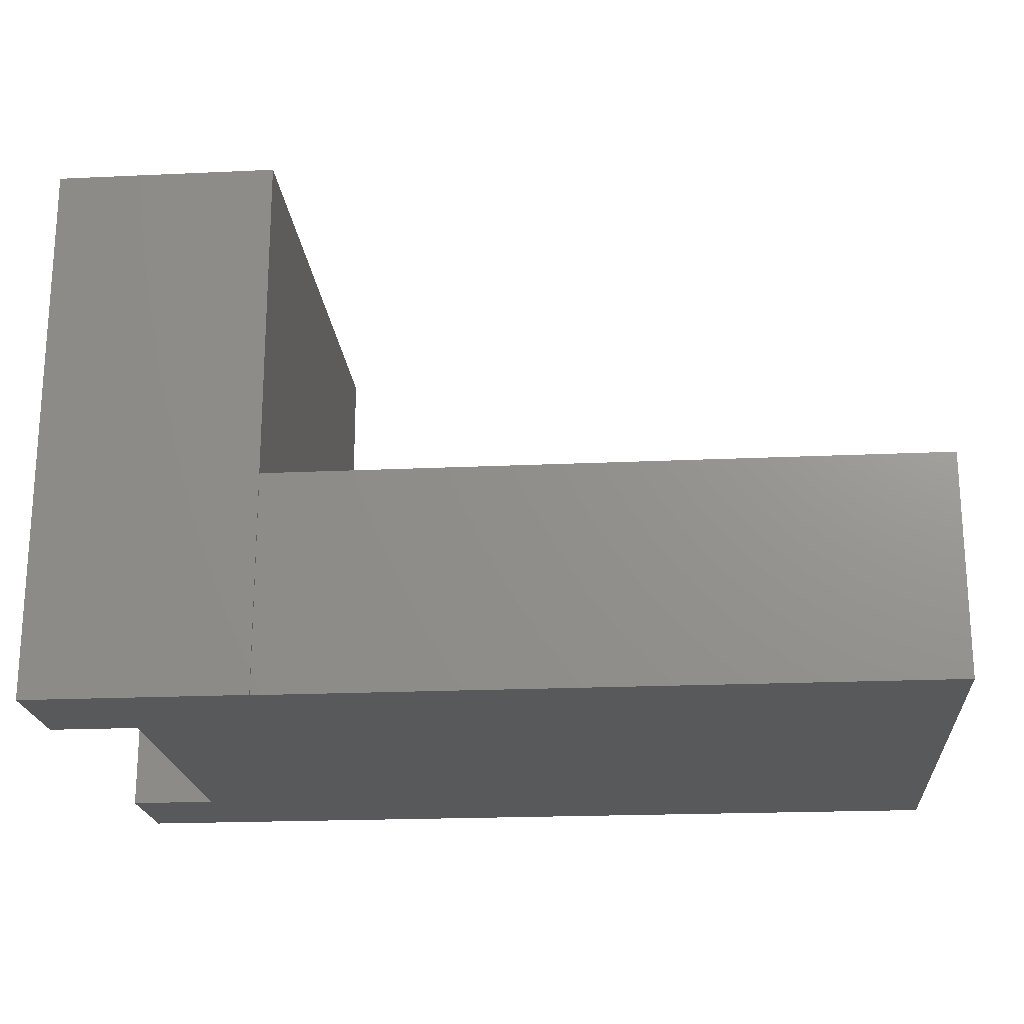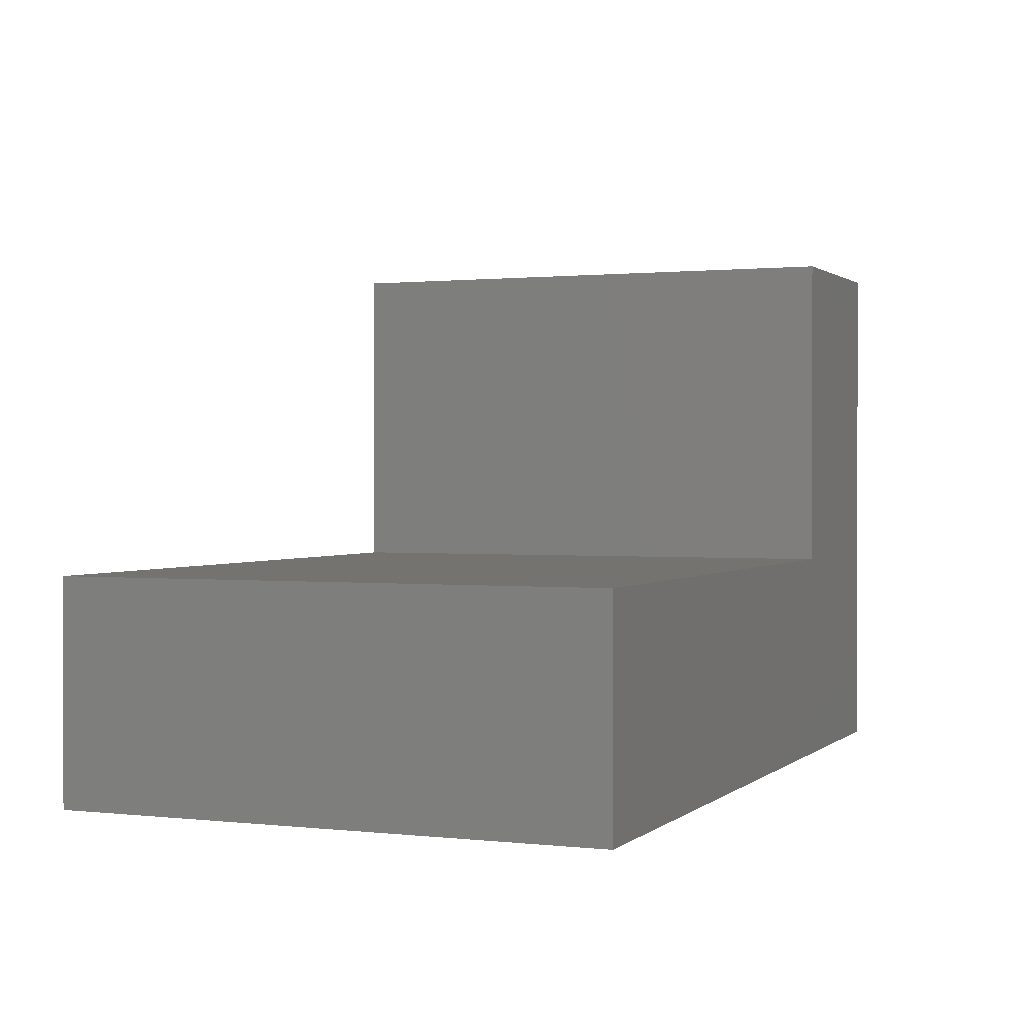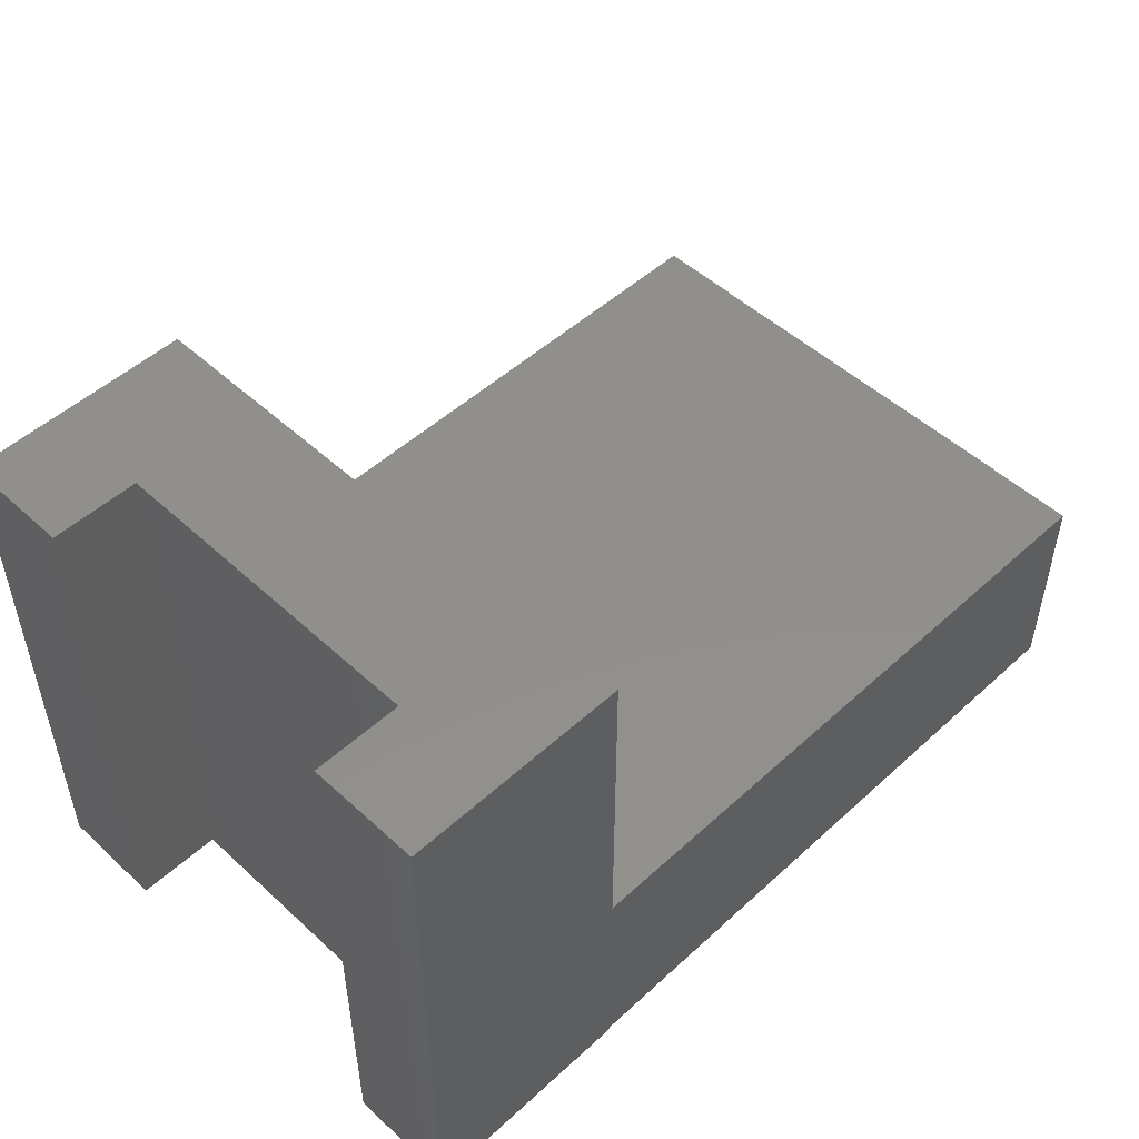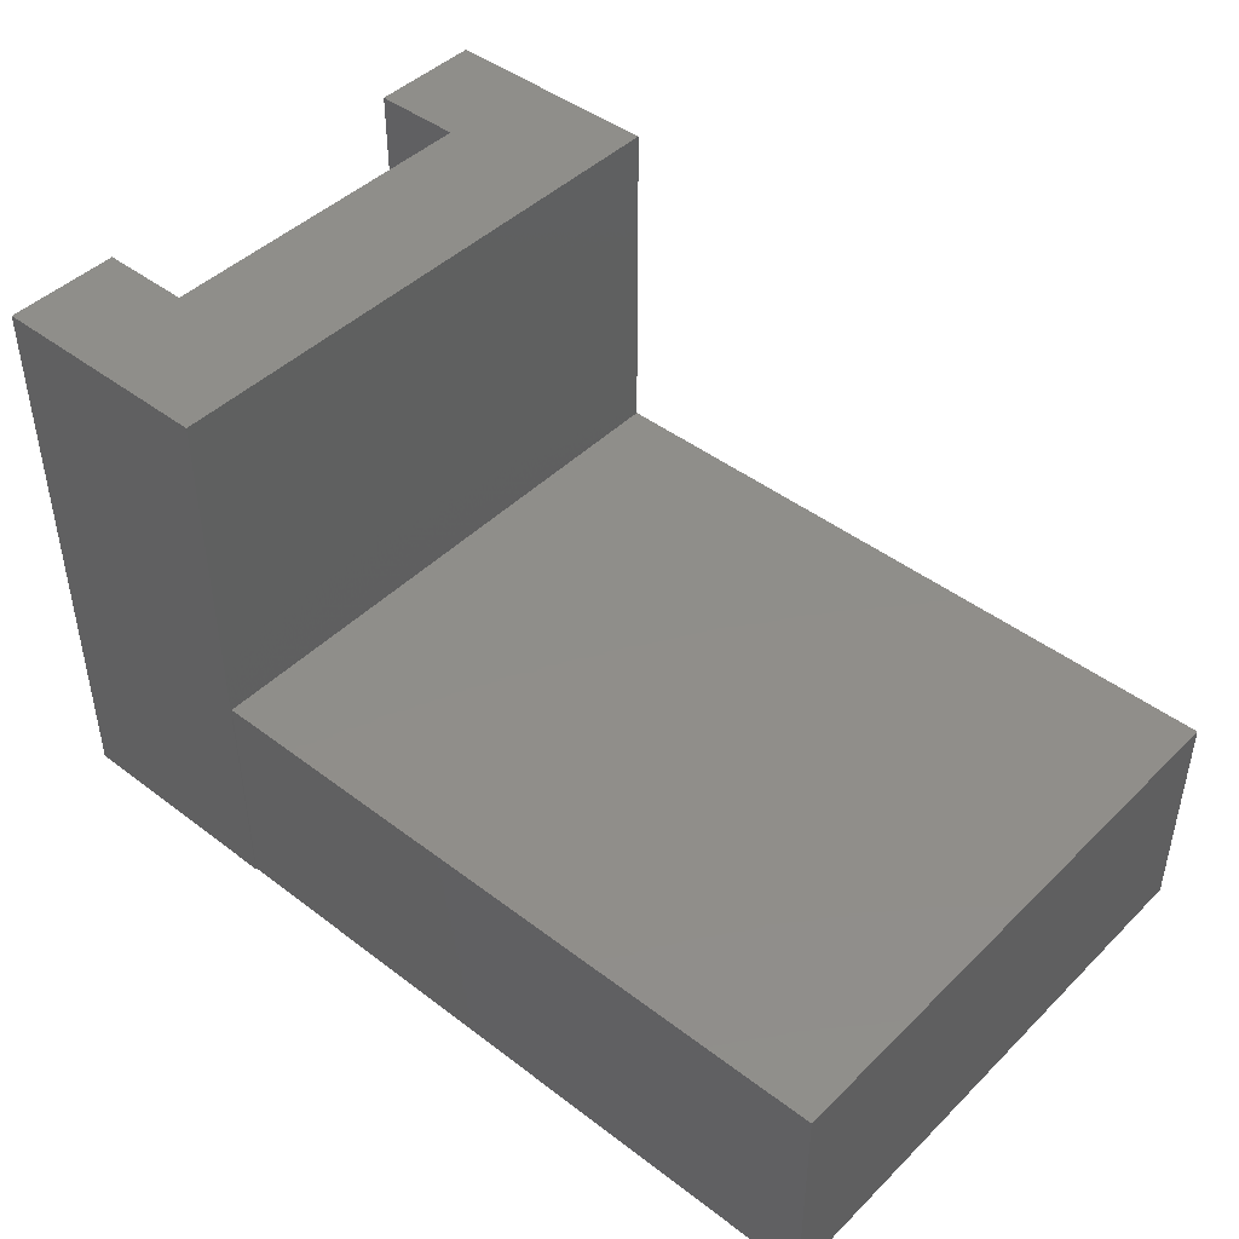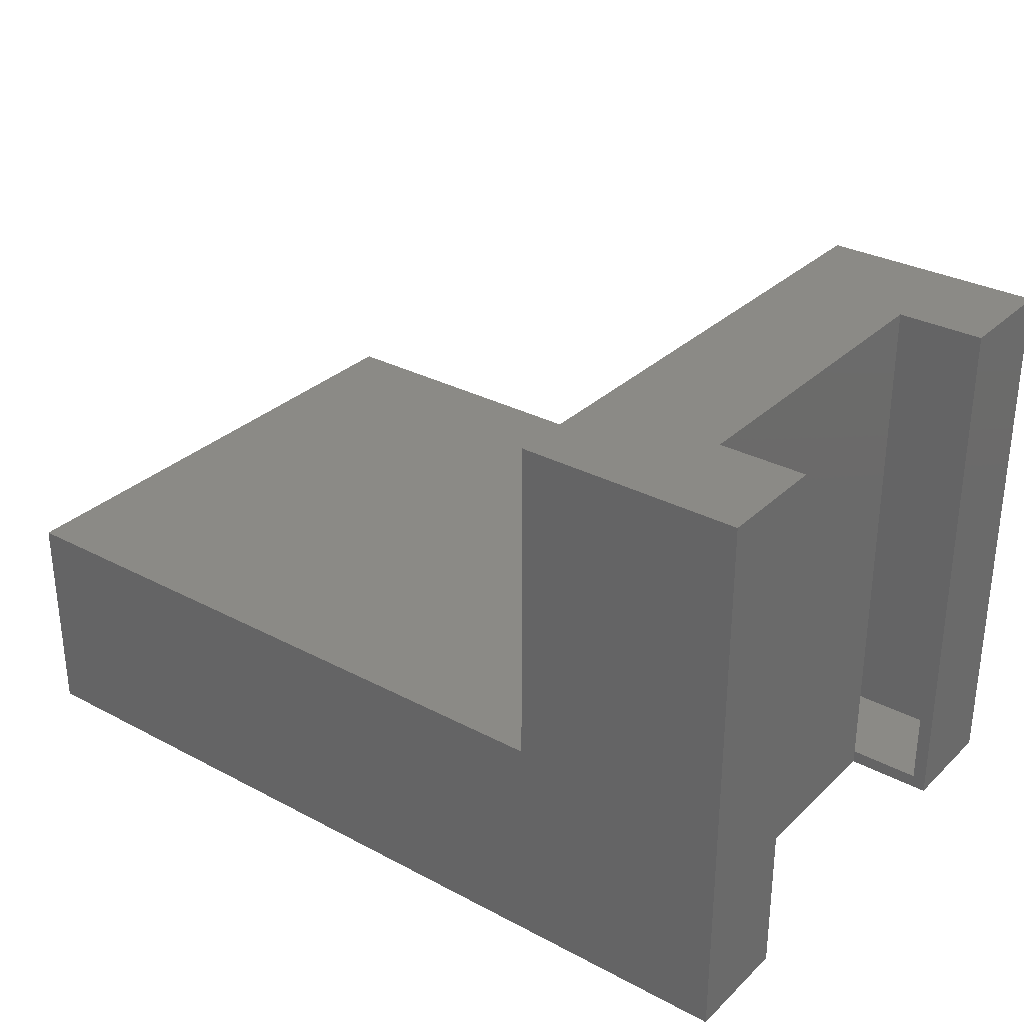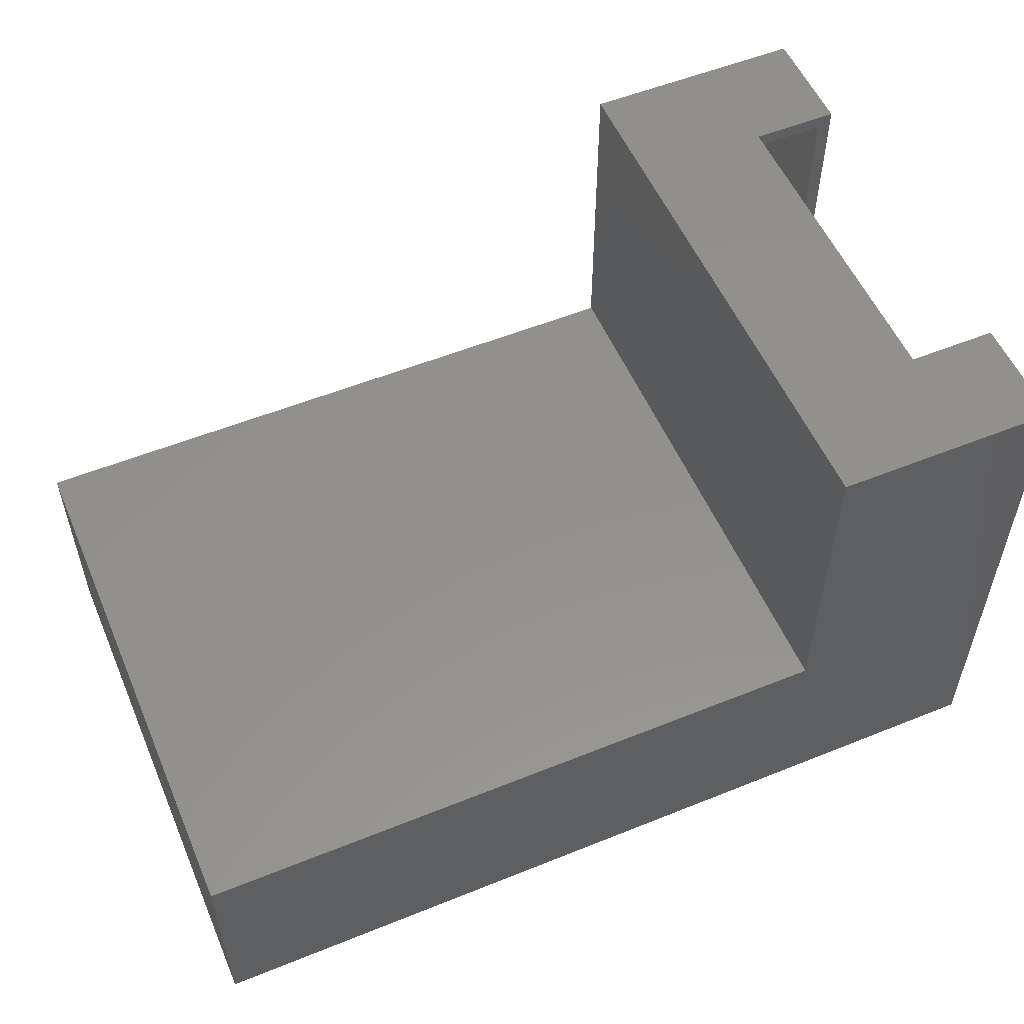
<metadata>
{"format":"stl","ext":"stl","renderer":"f3d","projection":"perspective","resolution":1024,"background":"white","views":[{"elev":-20.4,"azim":-175.2,"up":"+Z"},{"elev":1.0,"azim":-67.4,"up":"+Z"},{"elev":50.4,"azim":135.1,"up":"+Z"},{"elev":44.7,"azim":-138.5,"up":"+Z"},{"elev":30.9,"azim":37.2,"up":"+Z"},{"elev":54.7,"azim":-23.1,"up":"+Z"}]}
</metadata>
<code>
# stl→obj: 46 verts, 88 faces
v 0.1357 0.5 0.01562
v 0.1357 0.5 0.6094
v 0.1513 0.5 0.01562
v 0.1513 0.5 0.6094
v 0.1513 0.5 0.625
v 0.25 0.5 0.625
v 0.2344 0.5 0.6094
v 0.25 0.5 0
v 0.2344 0.5 0.01562
v 0.1513 0.5 0
v 0.1513 0.125 0
v 0.1513 0.125 0.625
v 0.1357 0.1094 0.01562
v 0.2344 0.01562 0.01562
v 0.2344 0.1094 0.01562
v 0.01562 0.6094 0.01562
v 0.01562 0.6081 0.01562
v -0.7344 0.01562 0.01562
v -0.7344 0.6081 0.01562
v 0.2344 0.6094 0.01562
v 0.2344 0.6094 0.6094
v 0.01562 0.6094 0.6094
v 0.1357 0.1094 0.6094
v 0.01562 0.01562 0.6094
v 0.2344 0.1094 0.6094
v 0.2344 0.01562 0.6094
v 0.01562 0.01562 0.2344
v -0.7344 0.01562 0.2344
v 0.01562 0.6081 0.2344
v -0.7344 0.6081 0.2344
v -0.75 0.6237 0.25
v -0.75 0.6237 0
v -0.75 0 0.25
v -0.75 0 0
v 0 0.6237 0
v 0 0.625 0
v 0.25 0.625 0
v 0.25 0.125 0
v 0.25 0 0
v 0.25 0 0.625
v 0 0 0.625
v 0 0 0.25
v 0.25 0.625 0.625
v 0.25 0.125 0.625
v 0 0.625 0.625
v 0 0.6237 0.25
f 1 2 3
f 3 2 4
f 5 4 6
f 6 4 7
f 6 7 8
f 8 7 9
f 8 9 10
f 10 9 3
f 3 11 10
f 11 3 12
f 12 3 4
f 12 4 5
f 13 14 15
f 1 16 17
f 18 14 13
f 18 13 1
f 18 1 17
f 18 17 19
f 20 16 1
f 20 1 3
f 20 3 9
f 9 7 20
f 20 7 21
f 2 21 4
f 21 7 4
f 21 2 22
f 22 2 23
f 22 23 24
f 24 23 25
f 24 25 26
f 26 14 24
f 24 14 27
f 14 18 27
f 27 18 28
f 29 30 17
f 17 30 19
f 30 28 19
f 19 28 18
f 30 29 28
f 28 29 27
f 14 26 15
f 15 26 25
f 15 25 13
f 13 25 23
f 13 23 1
f 1 23 2
f 20 21 16
f 16 21 22
f 16 22 17
f 17 22 29
f 29 22 24
f 29 24 27
f 31 32 33
f 33 32 34
f 35 36 37
f 37 8 35
f 35 8 10
f 35 10 32
f 32 10 11
f 32 11 34
f 34 11 38
f 34 38 39
f 40 41 39
f 39 41 42
f 39 42 34
f 34 42 33
f 8 37 6
f 6 37 43
f 38 11 44
f 44 11 12
f 37 36 43
f 43 36 45
f 40 44 41
f 41 44 12
f 41 12 45
f 45 12 5
f 45 5 43
f 43 5 6
f 39 38 40
f 40 38 44
f 36 35 46
f 42 41 46
f 46 41 45
f 46 45 36
f 33 42 31
f 31 42 46
f 46 35 31
f 31 35 32

</code>
